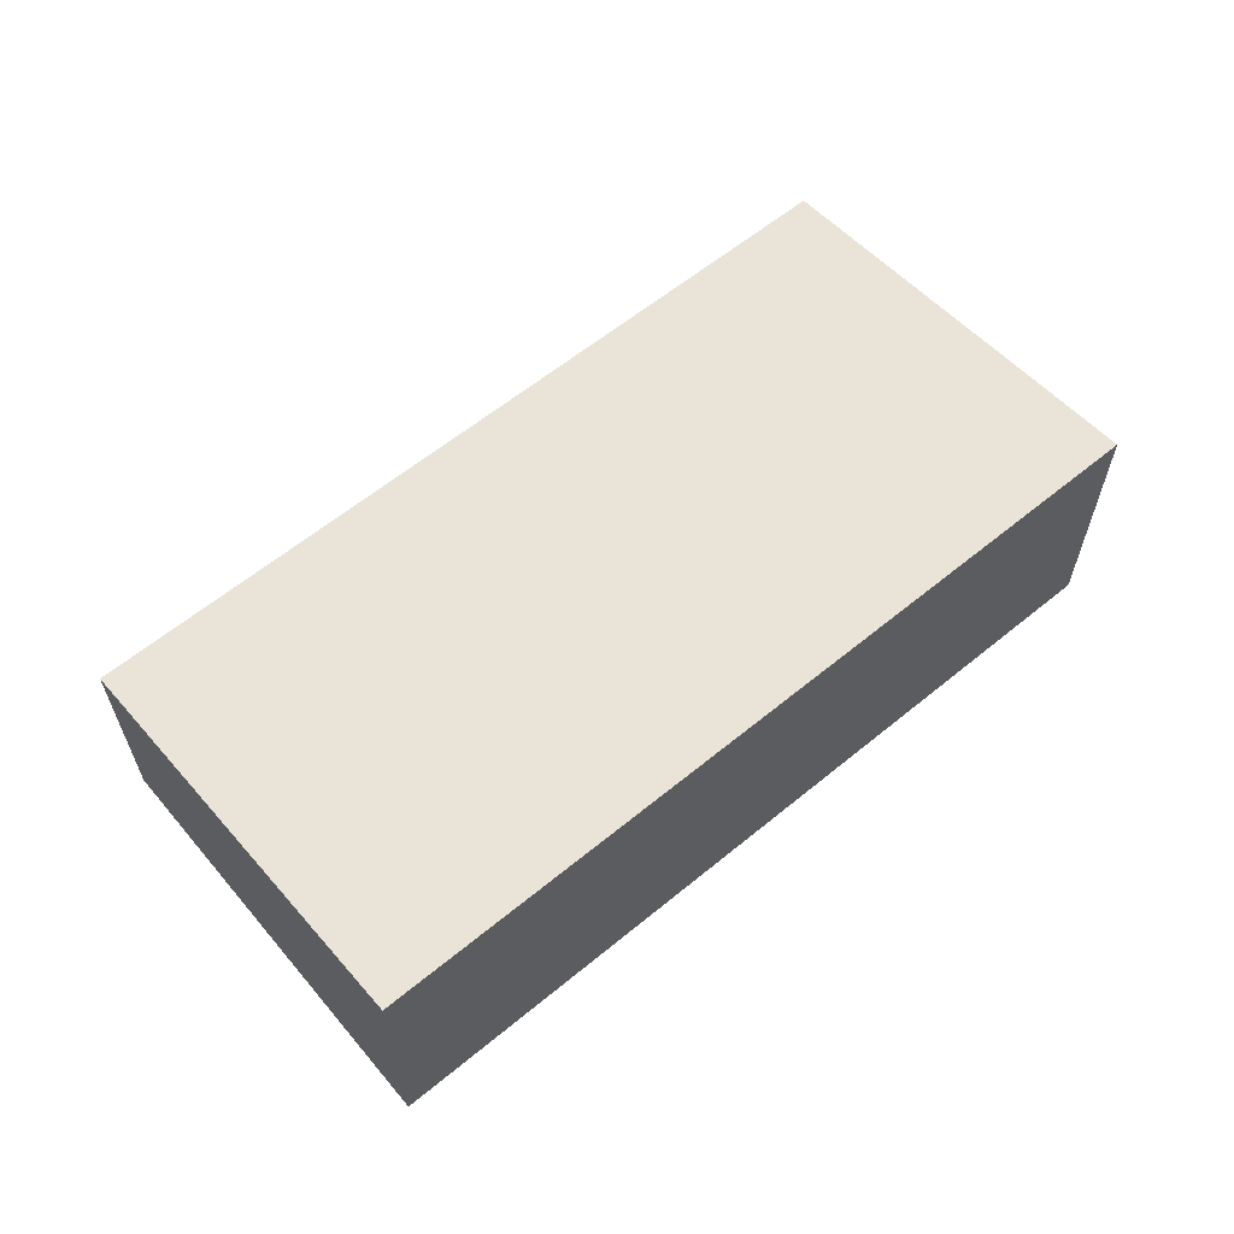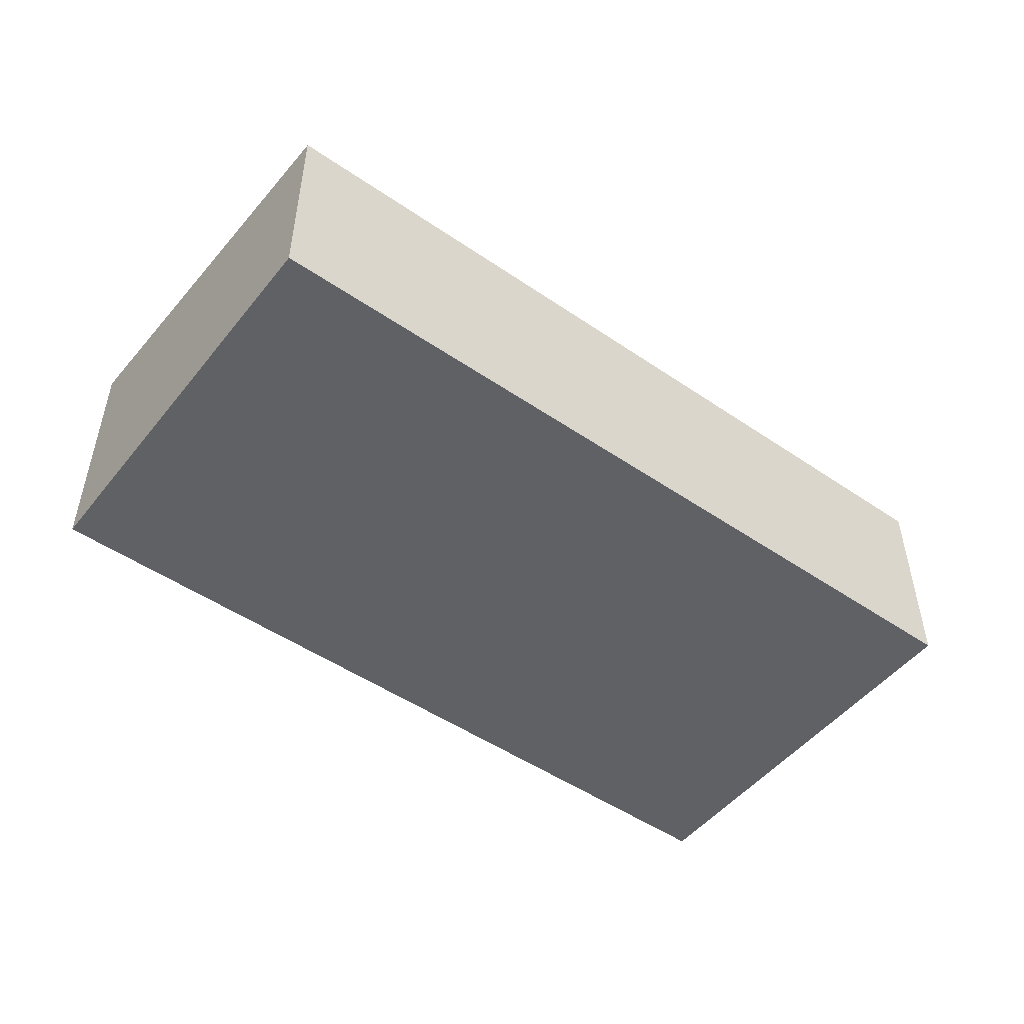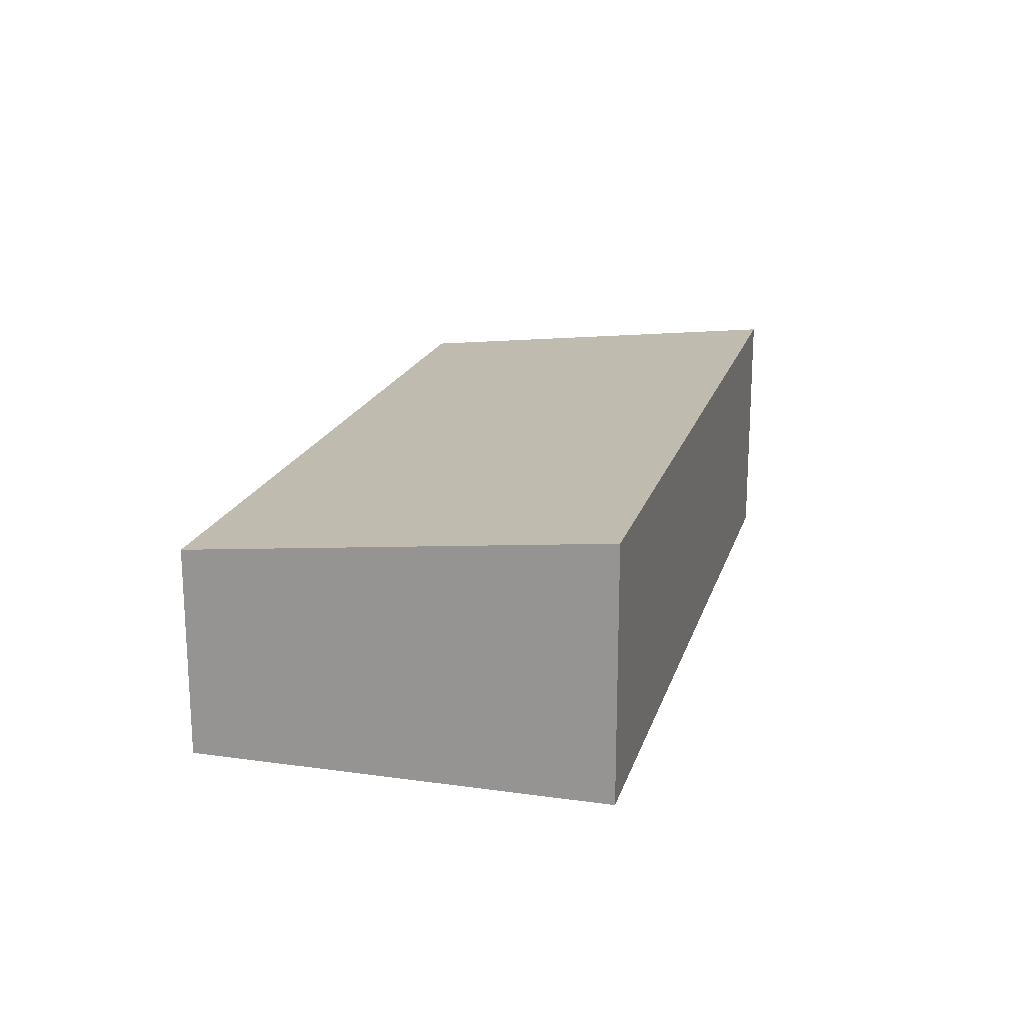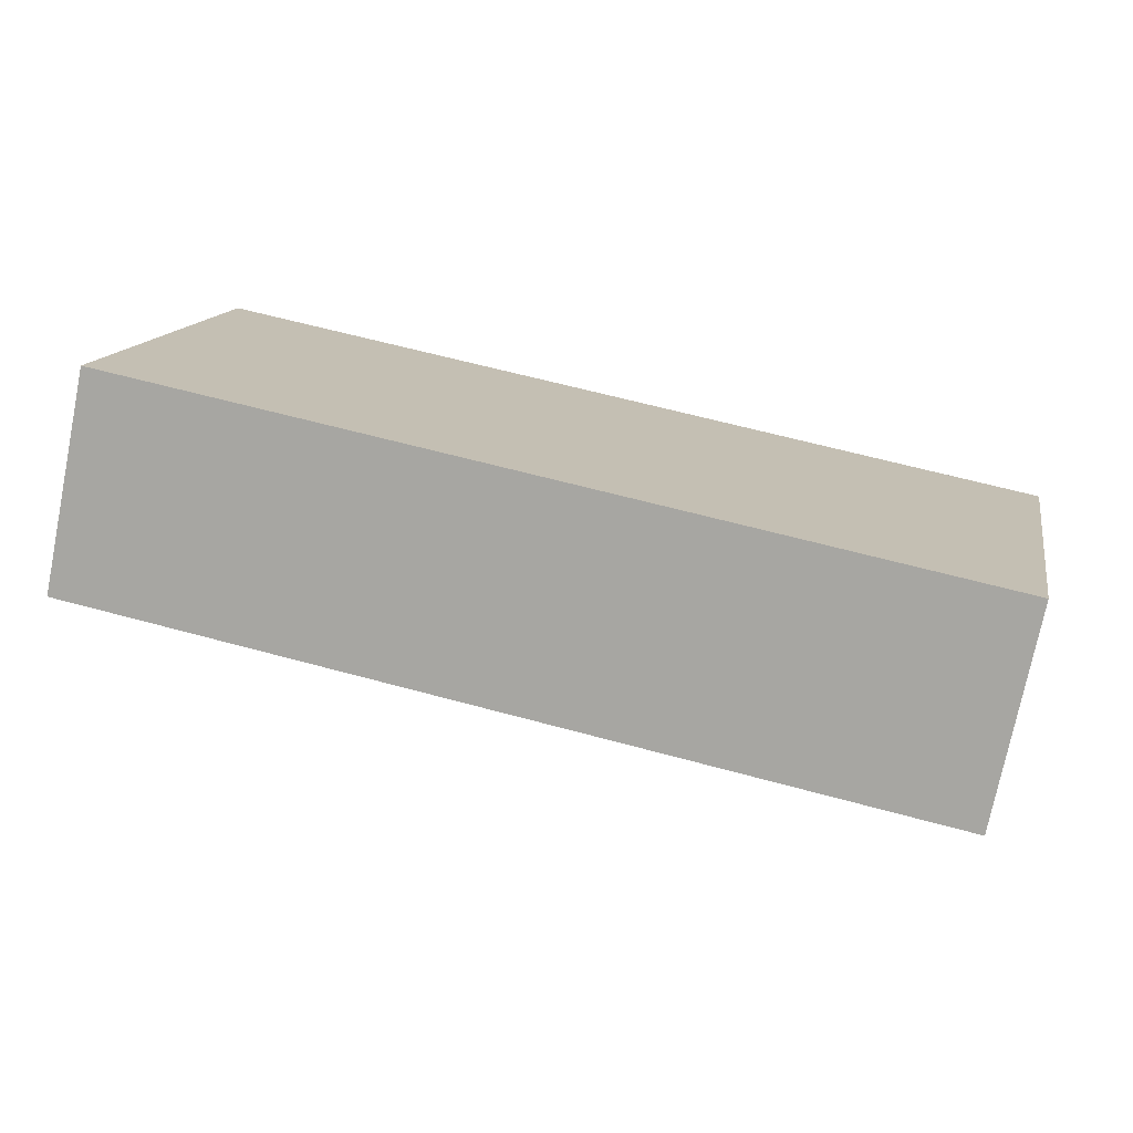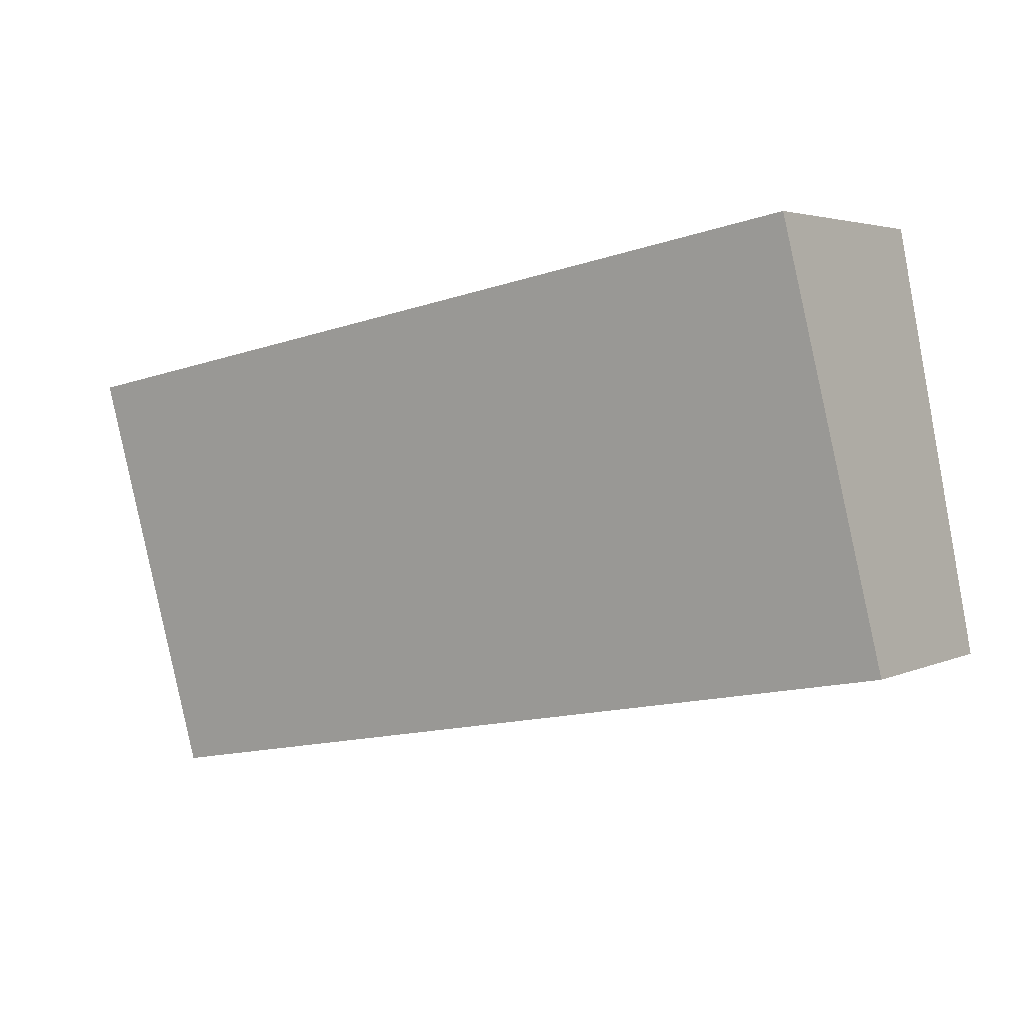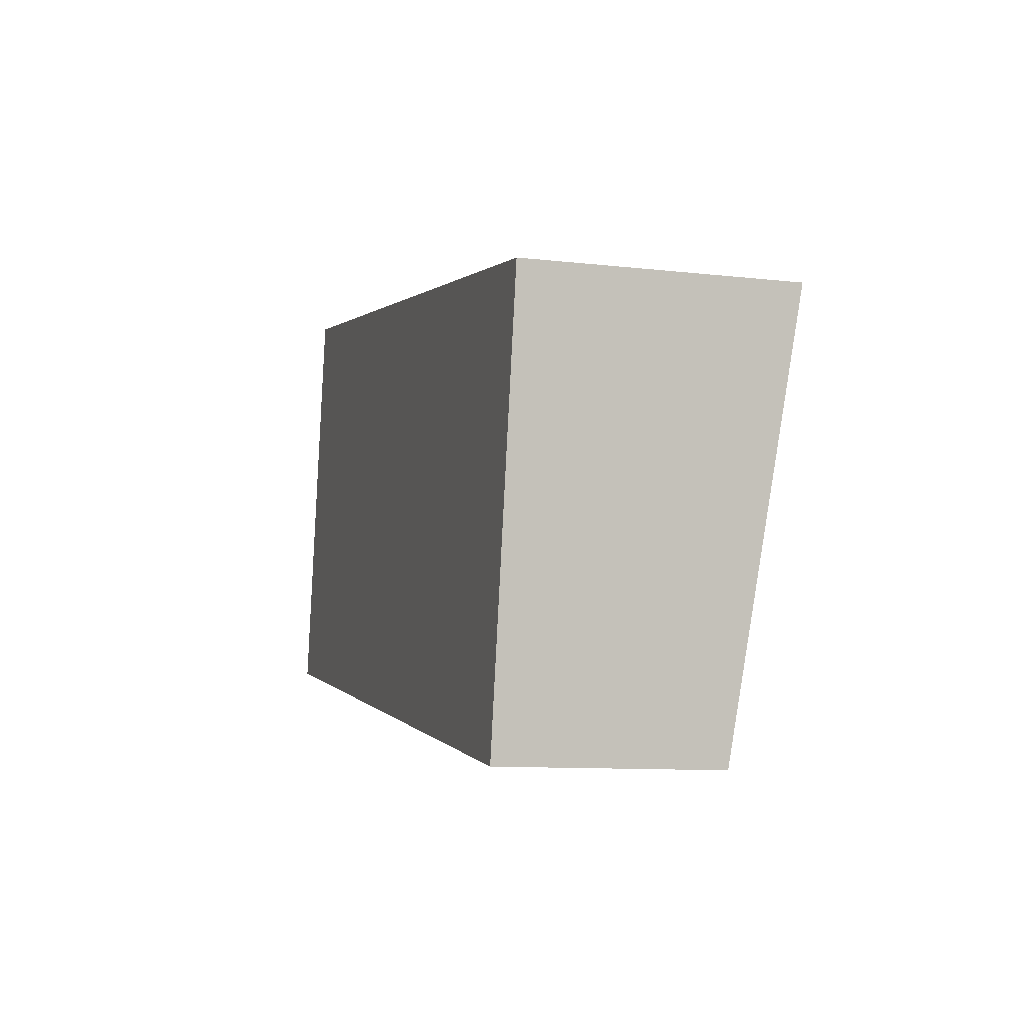
<metadata>
{"format":"obj","ext":"obj","renderer":"f3d","projection":"perspective","resolution":1024,"background":"white","views":[{"elev":60.8,"azim":-29.3,"up":"+Y"},{"elev":-49.6,"azim":153.6,"up":"+Y"},{"elev":18.9,"azim":-64.4,"up":"+Y"},{"elev":-74.5,"azim":-11.4,"up":"+Z"},{"elev":3.6,"azim":-145.9,"up":"+Z"},{"elev":-10.2,"azim":73.7,"up":"+Z"}]}
</metadata>
<code>
v  0 1.444 8.842e-17
v  6.183 1.754 1.763
v  5.65 1.444 -1.065
v  0.533 1.754 2.828
v  6.183 -1.08e-16 1.763
v  5.65 6.521e-17 -1.065
v  0 0 0
v  0.533 -1.732e-16 2.828
g defaultobject
f 1 2 3
f 2 1 4
f 5 3 2
f 3 5 6
f 6 1 3
f 1 6 7
f 1 8 4
f 8 1 7
f 8 2 4
f 2 8 5
f 5 7 6
f 7 5 8

</code>
